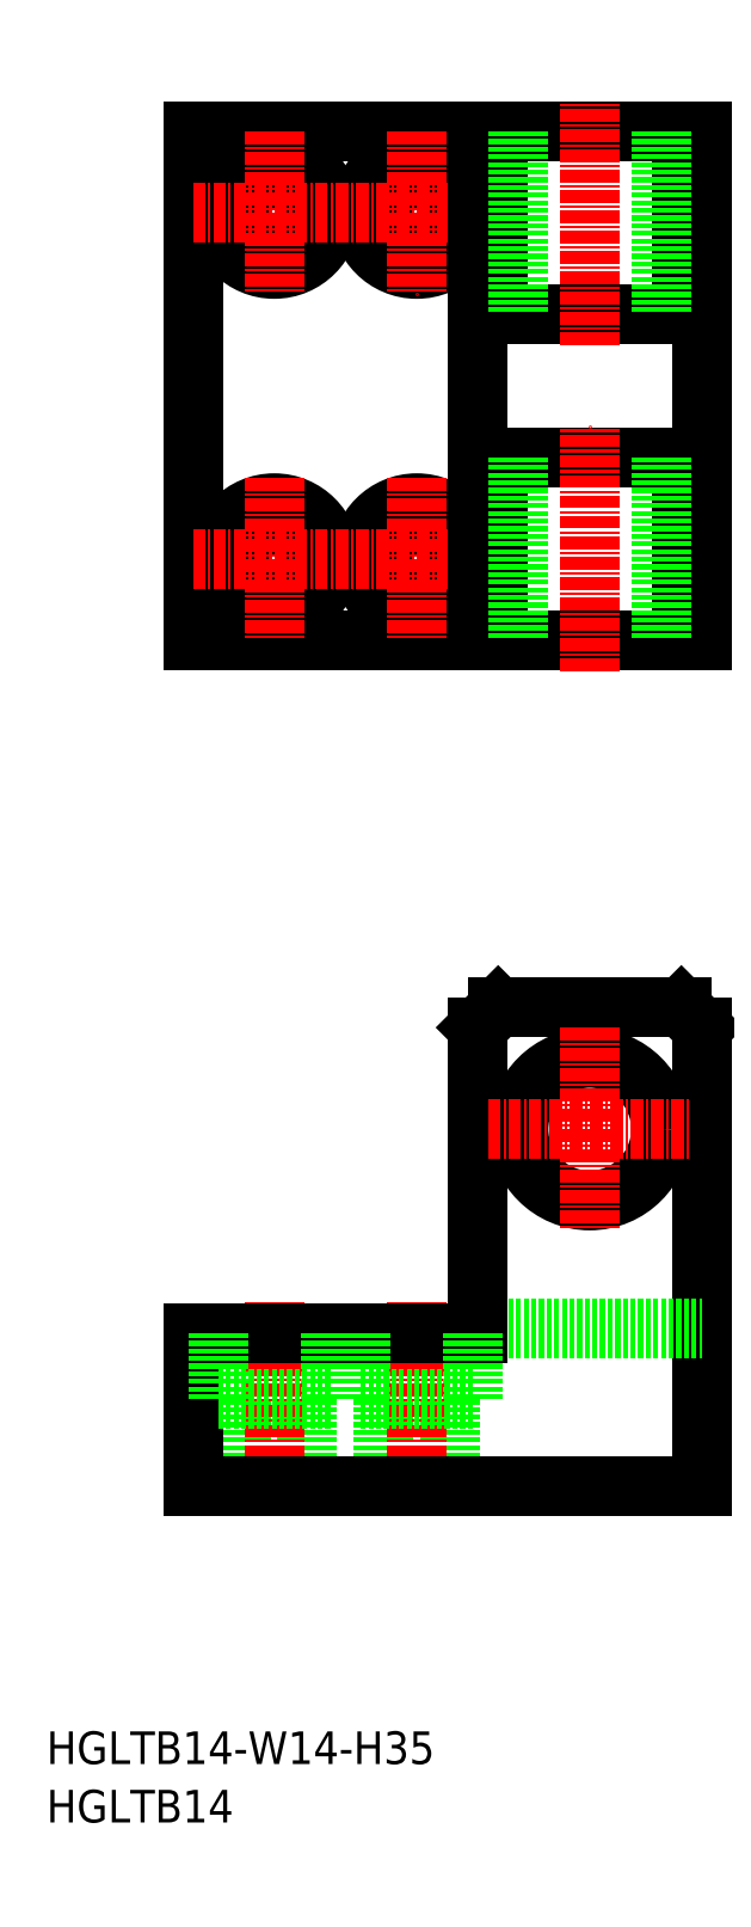
<metadata>
{"format":"dxf","ext":"dxf","renderer":"ezdxf+matplotlib","layout":"modelspace","background":"white","min_lineweight":24,"dpi":150}
</metadata>
<code>
0
SECTION
2
ENTITIES
0
TEXT
8
0
10
-99.89
20
402.3
30
0
40
3.2
1
HGLTB14-W14-H35
0
TEXT
8
0
10
-99.89
20
396.6
30
0
40
3.2
1
HGLTB14
0
LINE
8
0
10
-60.27
20
438.2
30
0
11
-60.27
21
429.7
31
0
0
LINE
8
0
10
-66.77
20
438.2
30
0
11
-66.77
21
429.7
31
0
0
LINE
8
CENTER
10
-63.52
20
447.7
30
0
11
-63.52
21
426.7
31
0
0
LINE
8
0
10
-74.27
20
438.2
30
0
11
-74.27
21
429.7
31
0
0
LINE
8
0
10
-80.77
20
438.2
30
0
11
-80.77
21
429.7
31
0
0
LINE
8
CENTER
10
-77.52
20
447.7
30
0
11
-77.52
21
426.7
31
0
0
LINE
8
0
10
-35.52
20
429.7
30
0
11
-35.52
21
474.7
31
0
0
LINE
8
0
10
-85.52
20
429.7
30
0
11
-85.52
21
444.7
31
0
0
LINE
8
0
10
-85.52
20
429.7
30
0
11
-35.52
21
429.7
31
0
0
CIRCLE
8
0
10
-46.52
20
464.7
30
0
40
7
0
LINE
8
0
10
-57.52
20
445.2
30
0
11
-35.52
21
445.2
31
0
0
LINE
8
0
10
-55.52
20
476.7
30
0
11
-37.52
21
476.7
31
0
0
LINE
8
0
10
-57.52
20
530.7
30
0
11
-35.52
21
530.7
31
0
0
LINE
8
0
10
-57.52
20
544.7
30
0
11
-35.52
21
544.7
31
0
0
LINE
8
0
10
-85.52
20
512.7
30
0
11
-35.52
21
512.7
31
0
0
LINE
8
0
10
-85.52
20
562.7
30
0
11
-35.52
21
562.7
31
0
0
LINE
8
0
10
-85.52
20
562.7
30
0
11
-85.52
21
512.7
31
0
0
LINE
8
0
10
-57.52
20
444.7
30
0
11
-57.52
21
474.7
31
0
0
LINE
8
0
10
-72.02
20
438.2
30
0
11
-77.52
21
438.2
31
0
0
LINE
8
0
10
-85.52
20
444.7
30
0
11
-57.52
21
444.7
31
0
0
LINE
8
0
10
-83.02
20
444.7
30
0
11
-83.02
21
438.2
31
0
0
LINE
8
0
10
-83.02
20
438.2
30
0
11
-77.52
21
438.2
31
0
0
LINE
8
0
10
-58.02
20
438.2
30
0
11
-63.52
21
438.2
31
0
0
LINE
8
0
10
-69.02
20
438.2
30
0
11
-63.52
21
438.2
31
0
0
LINE
8
0
10
-69.02
20
444.7
30
0
11
-69.02
21
438.2
31
0
0
LINE
8
0
10
-72.02
20
444.7
30
0
11
-72.02
21
438.2
31
0
0
LINE
8
0
10
-58.02
20
444.7
30
0
11
-58.02
21
438.2
31
0
0
CIRCLE
8
0
10
-77.52
20
520.7
30
0
40
5.5
0
CIRCLE
8
0
10
-77.52
20
520.7
30
0
40
3.25
0
LINE
8
0
10
-55.52
20
476.7
30
0
11
-57.52
21
474.7
31
0
0
CIRCLE
8
0
10
-63.52
20
520.7
30
0
40
5.5
0
CIRCLE
8
0
10
-63.52
20
520.7
30
0
40
3.25
0
CIRCLE
8
0
10
-77.52
20
554.7
30
0
40
5.5
0
CIRCLE
8
0
10
-77.52
20
554.7
30
0
40
3.25
0
CIRCLE
8
0
10
-63.52
20
554.7
30
0
40
5.5
0
CIRCLE
8
0
10
-63.52
20
554.7
30
0
40
3.25
0
LINE
8
0
10
-35.52
20
562.7
30
0
11
-35.52
21
512.7
31
0
0
LINE
8
0
10
-37.52
20
476.7
30
0
11
-35.52
21
474.7
31
0
0
LINE
8
CENTER
10
-85.52
20
554.7
30
0
11
-69.52
21
554.7
31
0
0
LINE
8
CENTER
10
-77.52
20
562.7
30
0
11
-77.52
21
546.7
31
0
0
LINE
8
CENTER
10
-63.52
20
562.7
30
0
11
-63.52
21
546.7
31
0
0
LINE
8
CENTER
10
-71.52
20
554.7
30
0
11
-55.52
21
554.7
31
0
0
LINE
8
CENTER
10
-77.52
20
528.7
30
0
11
-77.52
21
512.7
31
0
0
LINE
8
CENTER
10
-85.52
20
520.7
30
0
11
-69.52
21
520.7
31
0
0
LINE
8
CENTER
10
-63.52
20
528.7
30
0
11
-63.52
21
512.7
31
0
0
LINE
8
CENTER
10
-71.52
20
520.7
30
0
11
-55.52
21
520.7
31
0
0
LINE
8
CENTER
10
-46.52
20
509.7
30
0
11
-46.52
21
533.7
31
0
0
LINE
8
CENTER
10
-46.52
20
541.7
30
0
11
-46.52
21
565.7
31
0
0
LINE
8
CENTER
10
-56.52
20
464.7
30
0
11
-36.52
21
464.7
31
0
0
LINE
8
CENTER
10
-46.52
20
474.7
30
0
11
-46.52
21
454.7
31
0
0
LINE
8
0
10
-57.52
20
562.7
30
0
11
-57.52
21
512.7
31
0
0
LINE
8
0
10
-55.52
20
562.7
30
0
11
-55.52
21
544.7
31
0
0
LINE
8
0
10
-37.52
20
562.7
30
0
11
-37.52
21
544.7
31
0
0
LINE
8
0
10
-55.52
20
530.7
30
0
11
-55.52
21
512.7
31
0
0
LINE
8
0
10
-37.52
20
530.7
30
0
11
-37.52
21
512.7
31
0
0
LINE
8
0
10
-53.52
20
562.7
30
0
11
-53.52
21
544.7
31
0
0
LINE
8
0
10
-39.52
20
562.7
30
0
11
-39.52
21
544.7
31
0
0
LINE
8
0
10
-53.52
20
530.7
30
0
11
-53.52
21
512.7
31
0
0
LINE
8
0
10
-39.52
20
530.7
30
0
11
-39.52
21
512.7
31
0
0
ENDSEC
0
EOF

</code>
